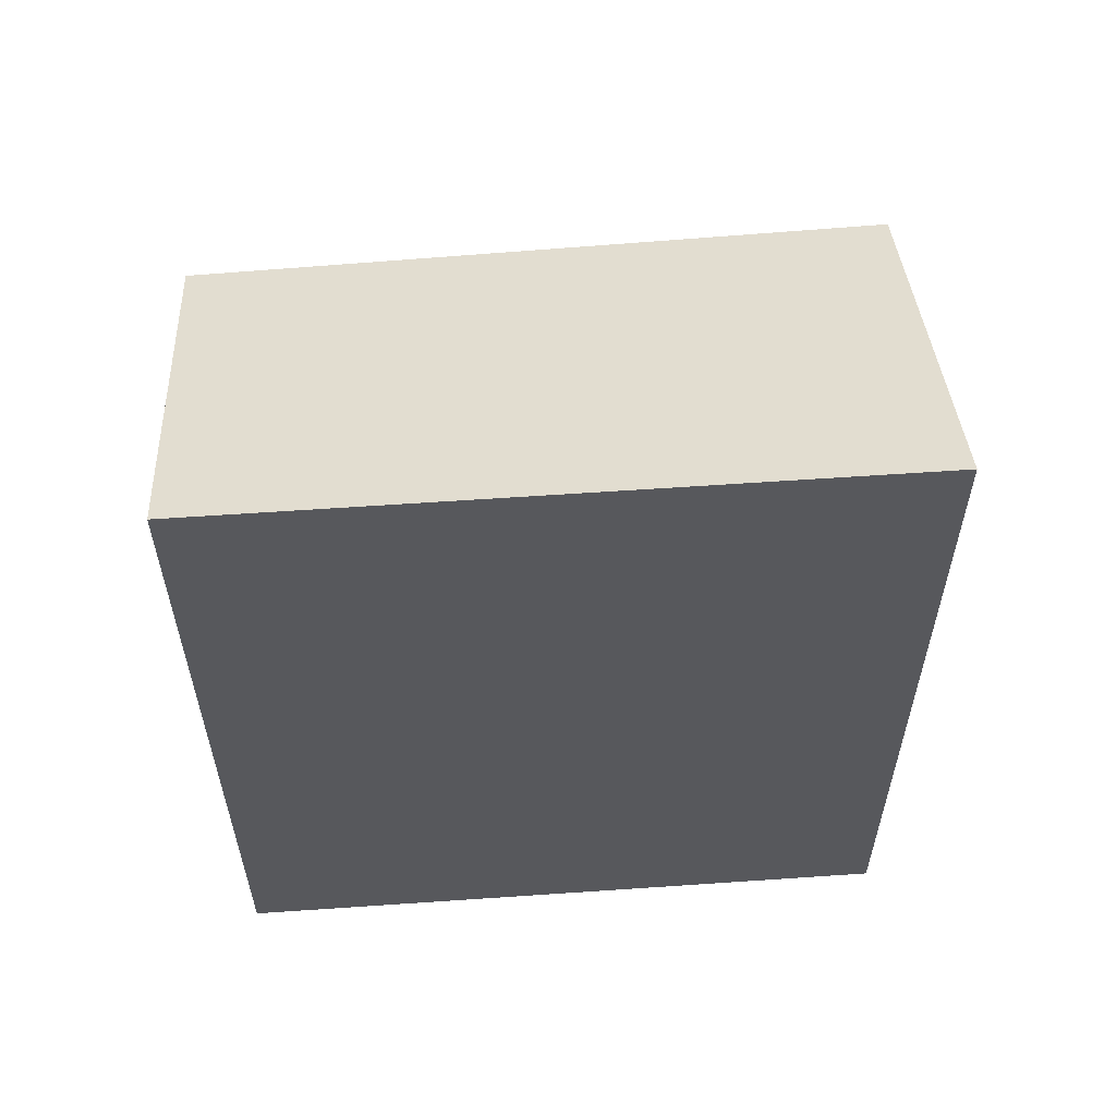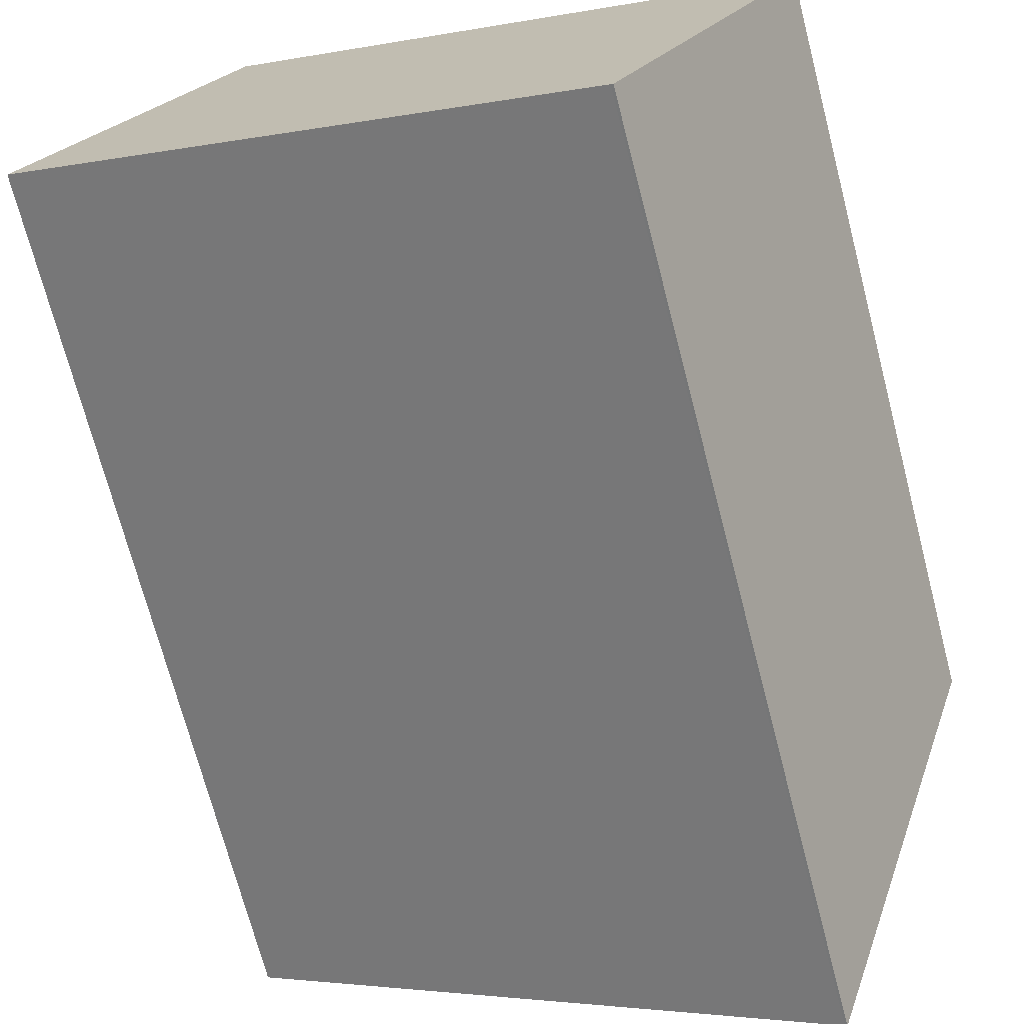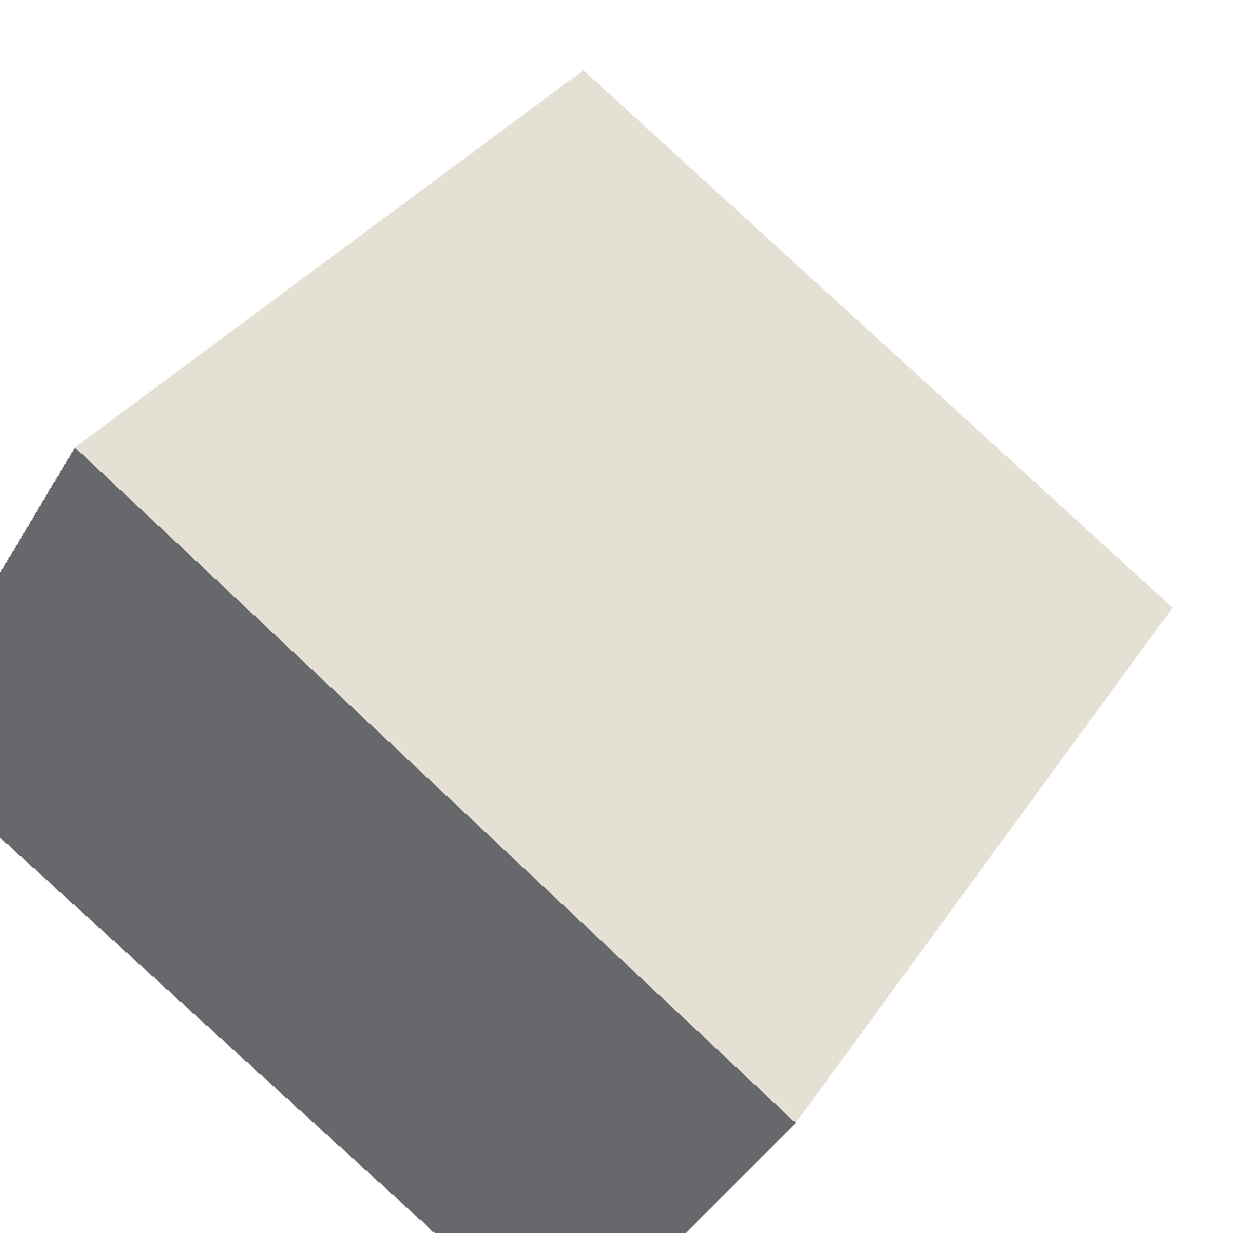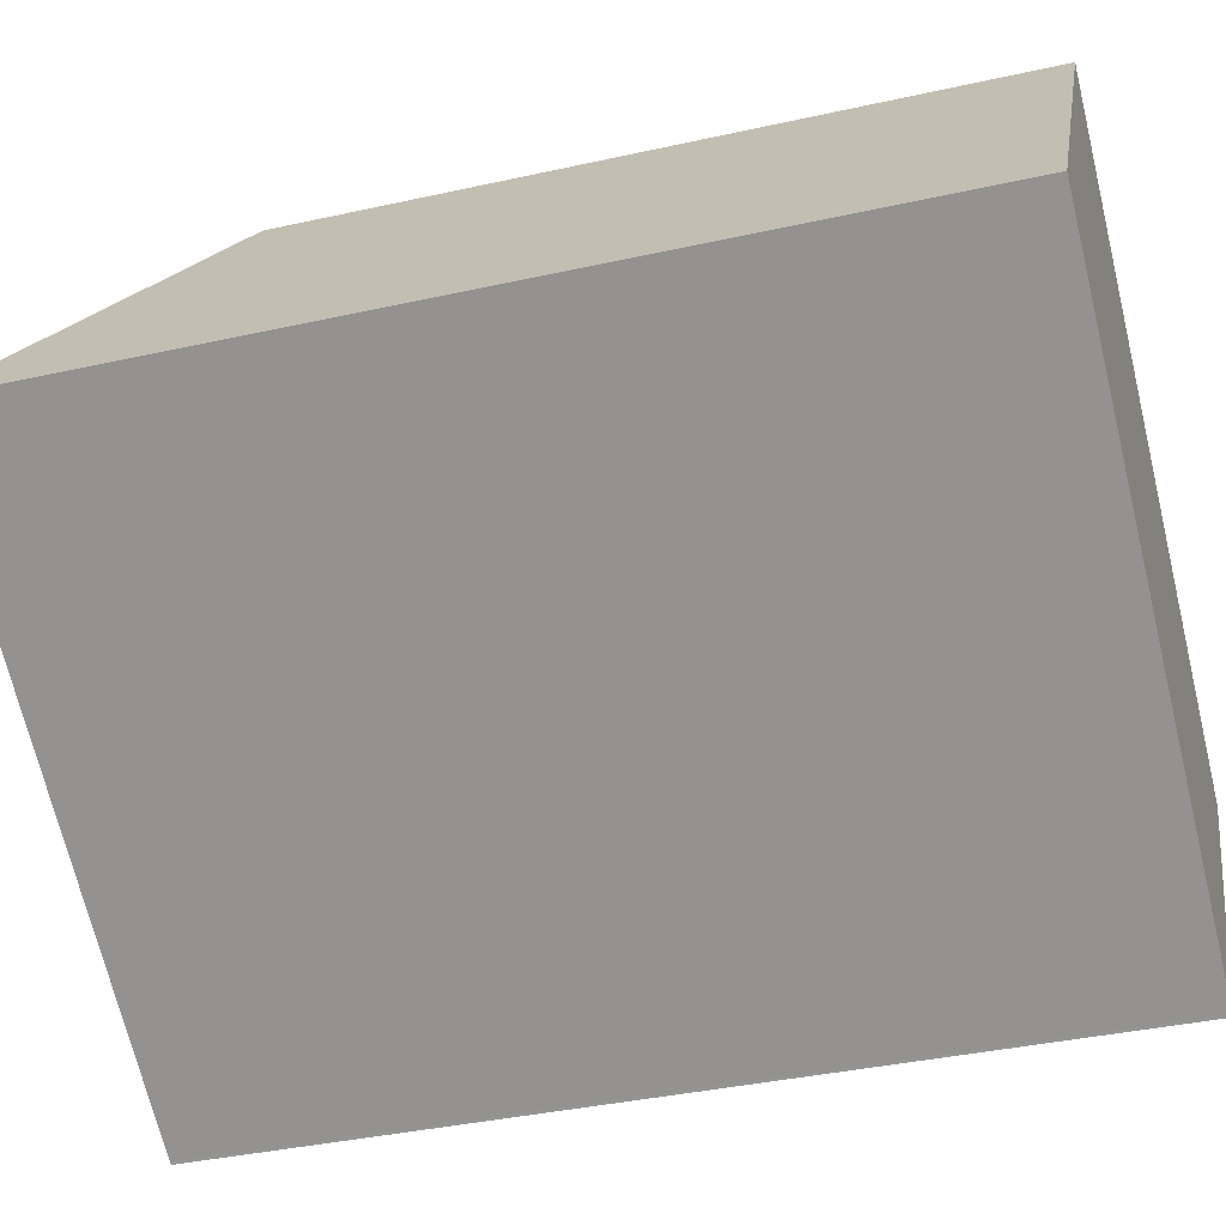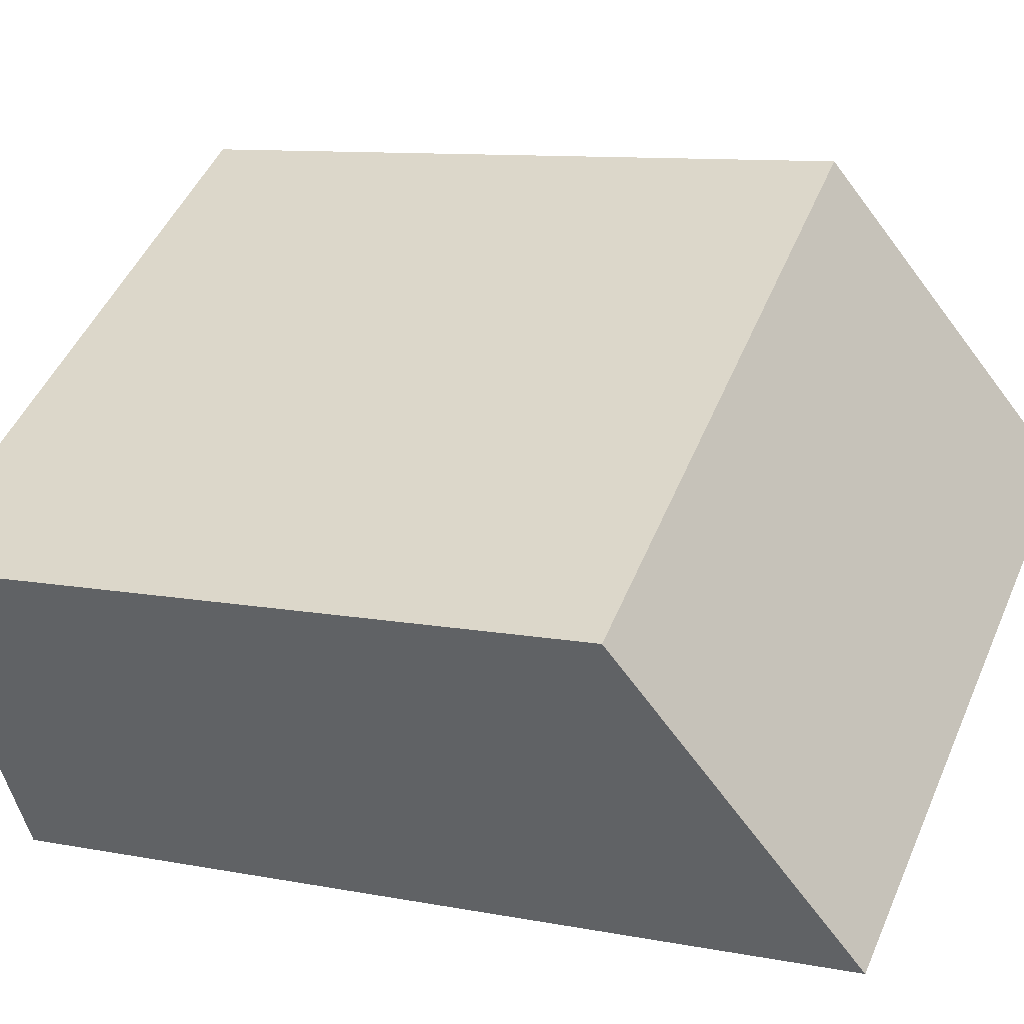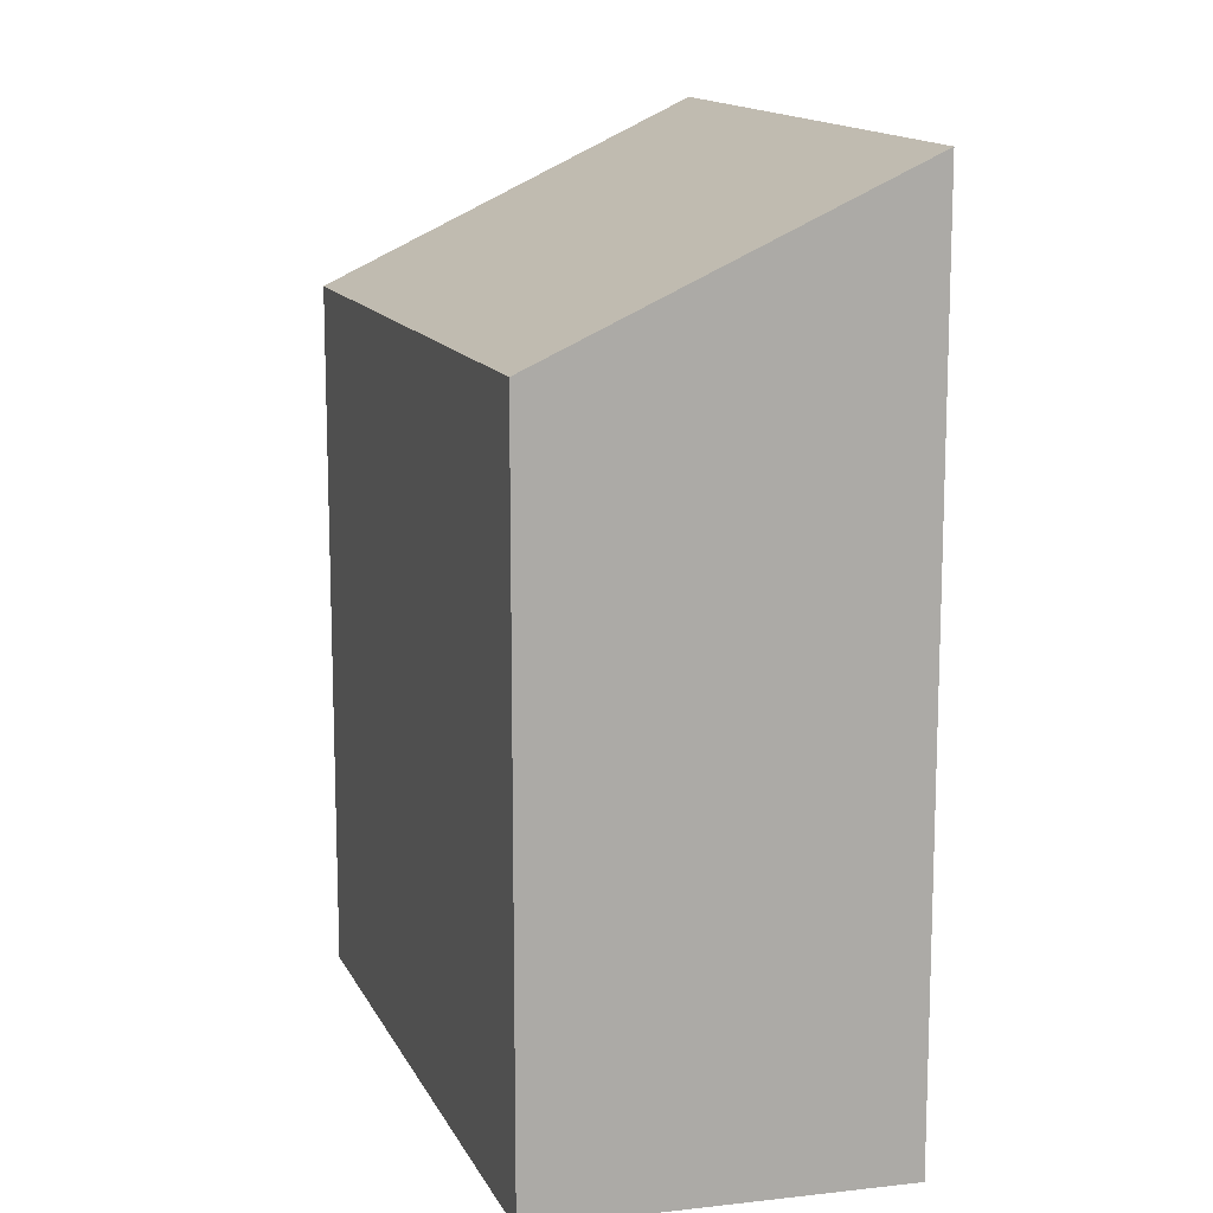
<metadata>
{"format":"obj","ext":"obj","renderer":"f3d","projection":"perspective","resolution":1024,"background":"white","views":[{"elev":61.1,"azim":-152.2,"up":"+Y"},{"elev":-71.4,"azim":14.6,"up":"+Z"},{"elev":33.8,"azim":28.8,"up":"+Z"},{"elev":-37.2,"azim":-73.9,"up":"+Z"},{"elev":9.9,"azim":116.6,"up":"+Z"},{"elev":13.6,"azim":105.6,"up":"+Y"}]}
</metadata>
<code>
v  4.294 6.57 -2.664
v  4.564 6.334 -2.24
v  4.311 6.57 -2.675
v  5.658 5.311 -0.355
v  0 6.57 4.023e-16
v  1.769 5.247 2.219
v  1.517 5.243 2.386
v  1.517 -1.461e-16 2.386
v  5.658 2.174e-17 -0.355
v  1.769 -1.359e-16 2.219
v  4.311 1.638e-16 -2.675
v  4.564 1.372e-16 -2.24
v  4.294 1.631e-16 -2.664
v  0 0 0
g defaultobject
f 1 2 3
f 2 1 4
f 4 1 5
f 4 5 6
f 6 5 7
f 8 6 7
f 6 8 4
f 4 8 9
f 9 8 10
f 2 11 3
f 11 2 4
f 11 4 9
f 11 9 12
f 11 1 3
f 1 11 13
f 13 5 1
f 5 13 14
f 14 7 5
f 7 14 8
f 12 13 11
f 13 12 14
f 14 12 9
f 14 9 10
f 14 10 8

</code>
